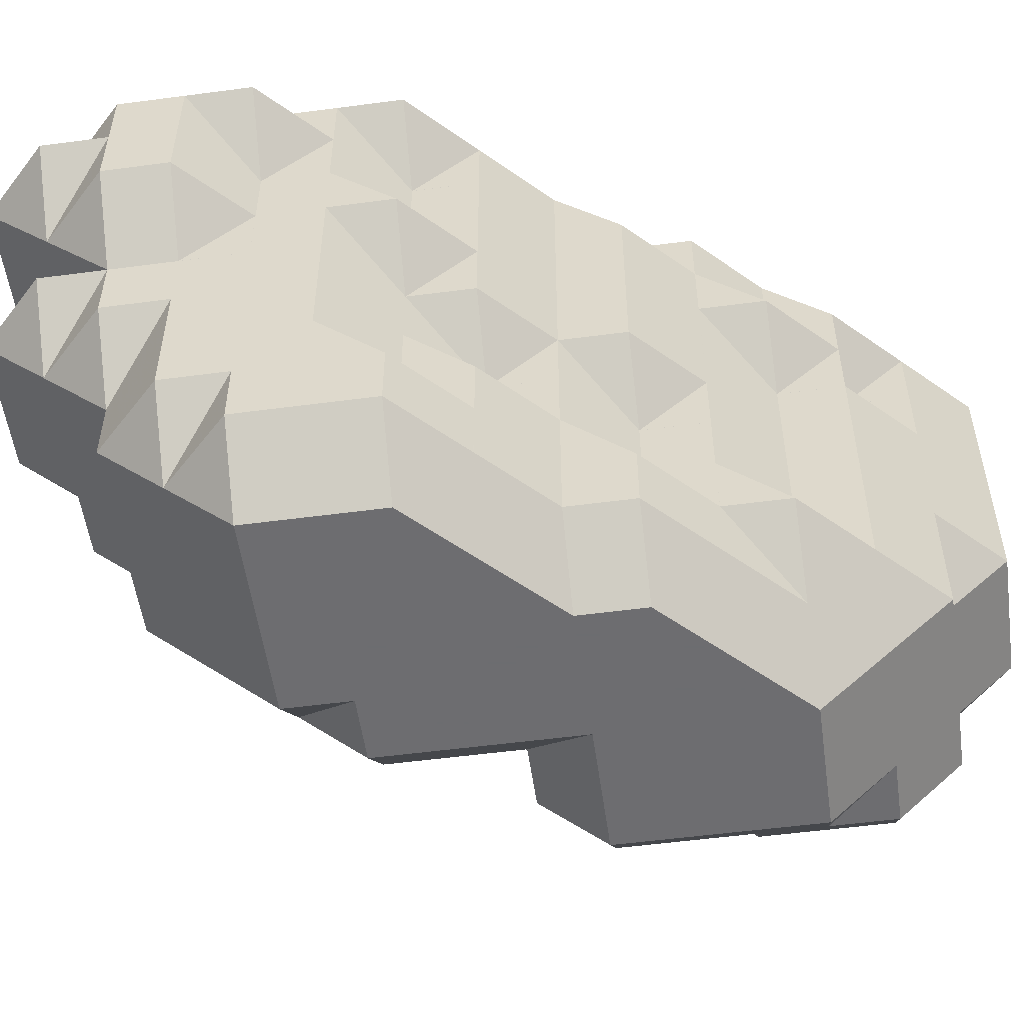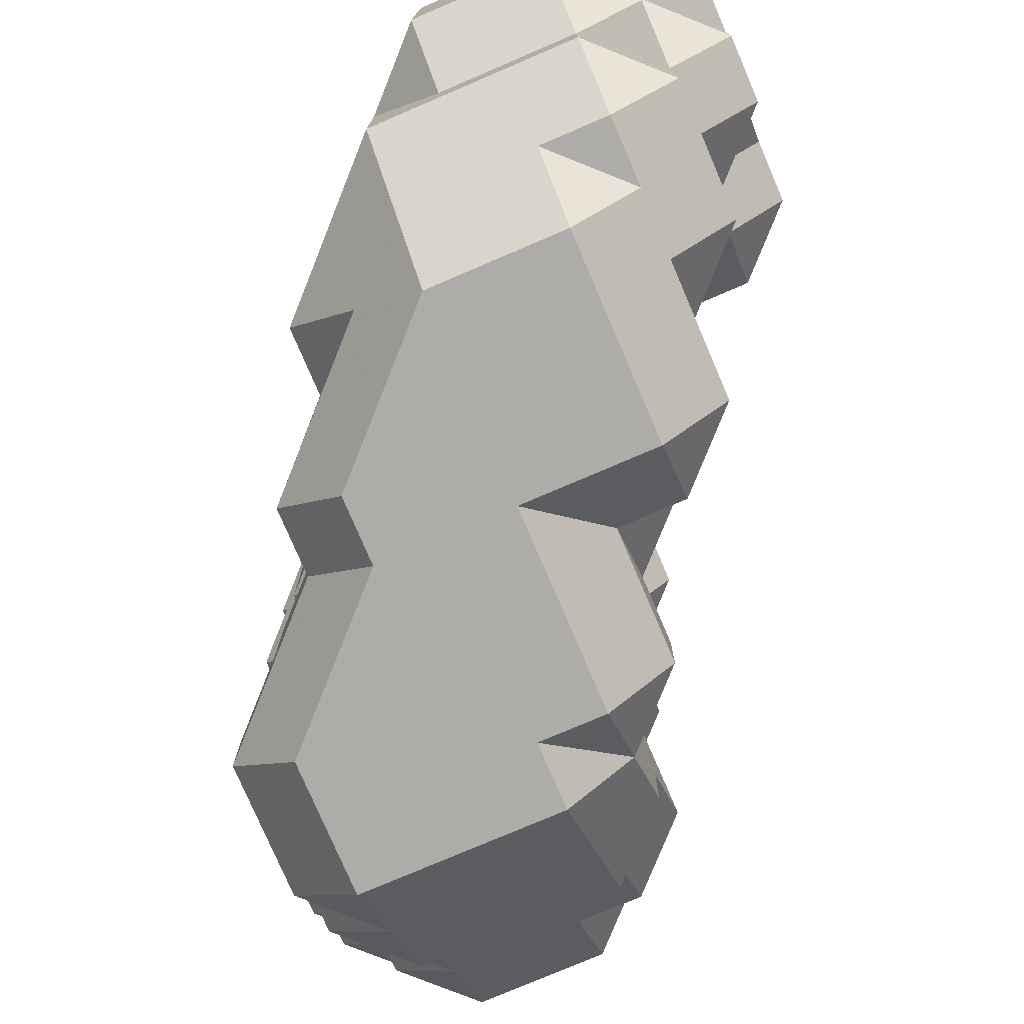
<metadata>
{"format":"obj","ext":"obj","renderer":"f3d","projection":"perspective","resolution":1024,"background":"white","views":[{"elev":-54.1,"azim":-82.0,"up":"+Y"},{"elev":-77.0,"azim":23.2,"up":"+Y"}]}
</metadata>
<code>
g out-fv\fib1-3-3-0.nii.gz\fib1-3-3-0.nii.gz-492
o out-fv\fib1-3-3-0.nii.gz\fib1-3-3-0.nii.gz-492
v 171 254 238
v 170 254 239
v 171 253 239
v 171 255 239
v 172 252 238
v 171 252 239
v 172 251 239
v 172 253 239
v 172 254 238
v 172 253 239
v 172 255 239
v 173 252 238
v 173 251 239
v 173 253 239
v 173 254 238
v 173 253 239
v 173 255 239
v 174 252 238
v 174 251 239
v 174 253 239
v 174 254 238
v 174 253 239
v 174 255 239
v 175 252 239
v 175 254 239
v 171 253 239
v 170 253 240
v 171 252 240
v 170 254 240
v 171 255 239
v 170 255 240
v 171 256 240
v 172 251 239
v 171 251 240
v 172 250 240
v 171 252 240
v 172 253 239
v 172 255 239
v 172 256 239
v 171 256 240
v 173 251 239
v 173 250 240
v 173 253 239
v 173 255 239
v 173 256 239
v 174 251 239
v 174 250 240
v 174 253 239
v 174 255 239
v 174 256 239
v 175 251 239
v 175 250 240
v 175 252 240
v 175 252 240
v 175 253 240
v 175 254 240
v 175 255 240
v 175 255 240
v 175 256 239
v 176 251 240
v 176 256 240
v 171 252 241
v 170 253 241
v 170 254 241
v 170 255 241
v 171 256 241
v 172 249 240
v 171 249 241
v 172 248 241
v 172 250 240
v 171 250 241
v 171 251 241
v 171 252 241
v 171 256 241
v 173 249 240
v 173 248 241
v 173 250 240
v 174 249 240
v 174 248 241
v 174 250 240
v 175 249 240
v 175 248 241
v 175 250 240
v 175 252 241
v 175 252 241
v 175 253 241
v 175 253 241
v 175 254 240
v 175 255 240
v 176 249 241
v 176 250 241
v 176 251 241
v 176 254 241
v 176 255 241
v 176 256 241
v 171 253 242
v 171 254 242
v 170 255 242
v 171 254 242
v 171 256 242
v 172 248 241
v 171 248 242
v 172 247 242
v 171 249 242
v 171 250 242
v 171 251 242
v 171 252 242
v 171 253 242
v 171 254 242
v 171 256 242
v 173 248 241
v 173 247 242
v 174 248 241
v 174 247 242
v 175 248 241
v 175 247 242
v 175 252 241
v 175 253 241
v 176 248 242
v 176 249 242
v 176 250 242
v 176 251 242
v 176 252 242
v 176 253 242
v 176 254 242
v 176 255 242
v 176 255 242
v 176 256 241
v 177 256 242
v 171 255 243
v 172 247 243
v 171 248 243
v 171 249 243
v 171 250 243
v 171 251 243
v 171 252 243
v 171 253 243
v 171 254 243
v 171 255 243
v 171 256 243
v 173 247 243
v 174 247 243
v 175 247 243
v 176 247 243
v 176 248 242
v 176 249 242
v 176 250 243
v 176 250 243
v 176 251 243
v 176 252 243
v 176 253 243
v 176 254 243
v 176 255 243
v 176 255 243
v 177 248 243
v 177 249 243
v 177 256 243
v 172 247 244
v 171 248 244
v 171 249 244
v 172 250 244
v 172 250 244
v 172 251 244
v 172 252 244
v 171 253 244
v 172 252 244
v 172 254 244
v 172 254 244
v 172 255 244
v 171 256 244
v 172 255 244
v 173 247 244
v 172 250 244
v 172 251 244
v 172 252 244
v 172 254 244
v 172 255 244
v 174 247 244
v 175 247 244
v 176 247 244
v 176 250 243
v 176 251 243
v 176 252 244
v 176 252 244
v 176 253 244
v 176 254 244
v 176 255 244
v 176 255 244
v 177 248 244
v 177 249 244
v 177 250 244
v 177 251 244
v 177 256 244
v 172 248 245
v 172 249 245
v 172 253 245
v 172 256 245
v 173 247 245
v 172 248 245
v 172 249 245
v 172 250 245
v 173 251 245
v 173 251 245
v 172 252 245
v 173 251 245
v 172 253 245
v 172 254 245
v 172 255 245
v 172 256 245
v 174 247 245
v 173 251 245
v 175 247 245
v 176 247 245
v 176 252 244
v 176 253 244
v 176 254 244
v 176 255 244
v 177 248 245
v 177 248 245
v 177 249 244
v 177 250 245
v 177 250 245
v 177 251 245
v 177 252 245
v 177 253 245
v 177 254 245
v 177 255 245
v 177 256 245
v 178 249 245
v 173 248 246
v 173 249 246
v 173 250 246
v 173 252 246
v 173 253 246
v 173 254 246
v 173 255 246
v 173 256 246
v 174 247 246
v 173 248 246
v 173 249 246
v 173 250 246
v 173 251 246
v 173 252 246
v 173 253 246
v 173 254 246
v 173 255 246
v 173 256 246
v 175 247 246
v 176 247 246
v 177 247 246
v 177 248 245
v 177 250 245
v 177 251 245
v 177 252 246
v 177 252 246
v 177 252 246
v 177 253 245
v 177 254 246
v 177 254 246
v 177 255 246
v 177 255 246
v 177 256 245
v 178 248 245
v 178 247 246
v 178 249 246
v 178 249 246
v 178 250 246
v 178 251 246
v 178 253 246
v 178 256 246
v 179 248 246
v 174 247 247
v 173 248 247
v 173 249 247
v 174 250 247
v 174 250 247
v 174 251 247
v 173 252 247
v 174 251 247
v 173 253 247
v 173 254 247
v 173 255 247
v 174 256 247
v 174 256 247
v 175 247 247
v 174 250 247
v 174 251 247
v 174 256 247
v 176 247 247
v 177 247 247
v 177 252 246
v 177 254 246
v 177 255 246
v 178 247 247
v 178 249 246
v 178 250 247
v 178 250 247
v 178 251 247
v 178 252 247
v 178 253 247
v 178 253 247
v 178 254 246
v 178 255 247
v 178 255 247
v 178 256 246
v 178 255 247
v 179 248 247
v 179 249 247
v 179 254 247
v 179 256 246
v 179 255 247
v 180 256 246
v 180 255 247
v 181 256 247
v 174 248 248
v 174 249 248
v 174 252 248
v 174 253 248
v 174 254 248
v 174 255 248
v 175 247 248
v 174 248 248
v 174 249 248
v 174 250 248
v 174 251 248
v 174 252 248
v 174 253 248
v 174 254 248
v 174 255 248
v 174 256 248
v 176 247 248
v 177 247 248
v 178 247 248
v 178 250 247
v 178 251 247
v 178 252 247
v 178 253 247
v 178 255 247
v 179 248 248
v 179 248 248
v 179 249 247
v 179 250 248
v 179 250 248
v 179 251 248
v 179 251 248
v 179 252 247
v 179 253 247
v 179 254 247
v 179 255 247
v 180 249 248
v 180 252 248
v 180 253 248
v 180 254 248
v 180 255 248
v 180 255 248
v 181 256 248
v 175 248 249
v 174 249 249
v 175 248 249
v 175 250 249
v 175 250 249
v 175 251 249
v 175 252 249
v 175 253 249
v 174 254 249
v 175 253 249
v 175 255 249
v 175 255 249
v 175 256 249
v 176 247 249
v 175 248 249
v 175 250 249
v 175 251 249
v 175 252 249
v 175 253 249
v 175 255 249
v 175 256 249
v 177 247 249
v 178 247 249
v 179 248 249
v 179 248 249
v 179 250 248
v 179 251 248
v 180 249 249
v 180 250 249
v 180 251 249
v 180 252 248
v 180 251 249
v 180 253 248
v 180 254 248
v 180 255 248
v 181 252 249
v 181 253 249
v 181 254 249
v 181 255 249
v 181 256 249
v 175 249 250
v 175 254 250
v 176 248 250
v 176 248 250
v 175 249 250
v 175 250 250
v 175 251 250
v 175 252 250
v 175 253 250
v 176 254 250
v 176 254 250
v 175 255 250
v 176 254 250
v 176 256 250
v 176 256 250
v 177 248 250
v 177 248 250
v 176 254 250
v 176 256 250
v 178 248 250
v 178 248 250
v 179 248 250
v 180 249 250
v 180 250 250
v 180 251 250
v 180 251 250
v 180 256 250
v 180 256 250
v 180 256 250
v 181 252 250
v 181 253 250
v 181 254 250
v 181 255 250
v 176 249 251
v 176 250 251
v 176 251 251
v 176 252 251
v 176 253 251
v 176 255 251
v 177 249 251
v 177 250 251
v 176 251 251
v 177 250 251
v 176 252 251
v 176 253 251
v 176 254 251
v 176 255 251
v 177 256 251
v 177 256 251
v 178 249 251
v 178 250 251
v 178 250 251
v 178 256 251
v 178 256 251
v 179 249 251
v 179 250 251
v 179 250 251
v 179 256 251
v 179 256 251
v 180 251 251
v 180 252 251
v 180 252 251
v 180 252 251
v 180 255 251
v 180 255 251
v 180 255 251
v 181 253 251
v 181 254 251
v 177 251 252
v 177 252 252
v 177 253 252
v 177 254 252
v 177 255 252
v 178 251 252
v 178 252 252
v 178 253 252
v 178 254 252
v 178 255 252
v 179 251 252
v 179 252 252
v 179 253 252
v 179 254 252
v 179 255 252
v 180 253 252
v 180 254 252
f 1 2 3
f 1 4 2
f 5 6 7
f 5 8 6
f 1 3 9
f 9 3 10
f 1 9 4
f 4 9 11
f 5 7 12
f 12 7 13
f 5 12 8
f 8 12 14
f 9 10 15
f 15 10 16
f 9 15 11
f 11 15 17
f 12 13 18
f 18 13 19
f 12 18 14
f 14 18 20
f 15 16 21
f 21 16 22
f 15 21 17
f 17 21 23
f 18 19 24
f 18 24 20
f 21 22 25
f 21 25 23
f 26 27 28
f 3 2 26
f 26 2 29
f 26 29 27
f 2 4 29
f 29 4 30
f 29 30 31
f 30 32 31
f 33 34 35
f 7 6 33
f 33 6 36
f 33 36 34
f 6 8 36
f 36 8 37
f 36 37 28
f 28 37 26
f 10 3 37
f 37 3 26
f 11 38 4
f 4 38 30
f 30 38 32
f 32 38 39
f 32 39 40
f 33 35 41
f 41 35 42
f 13 7 41
f 41 7 33
f 14 43 8
f 8 43 37
f 16 10 43
f 43 10 37
f 17 44 11
f 11 44 38
f 38 44 39
f 39 44 45
f 41 42 46
f 46 42 47
f 19 13 46
f 46 13 41
f 20 48 14
f 14 48 43
f 22 16 48
f 48 16 43
f 23 49 17
f 17 49 44
f 44 49 45
f 45 49 50
f 46 47 51
f 51 47 52
f 19 46 24
f 24 46 51
f 24 51 53
f 53 51 54
f 24 53 20
f 20 53 55
f 20 55 48
f 22 48 25
f 25 48 55
f 25 55 56
f 25 56 23
f 23 56 57
f 23 57 49
f 49 57 50
f 50 57 58
f 50 58 59
f 51 52 60
f 51 60 54
f 59 58 61
f 28 27 62
f 62 27 63
f 27 29 63
f 63 29 64
f 29 31 64
f 64 31 65
f 31 32 65
f 65 32 66
f 67 68 69
f 67 70 68
f 68 70 71
f 35 34 70
f 70 34 72
f 70 72 71
f 34 36 72
f 72 36 73
f 36 28 73
f 73 28 62
f 32 40 66
f 66 40 74
f 67 69 75
f 75 69 76
f 67 75 70
f 70 75 77
f 42 35 77
f 77 35 70
f 75 76 78
f 78 76 79
f 75 78 77
f 77 78 80
f 47 42 80
f 80 42 77
f 78 79 81
f 81 79 82
f 78 81 80
f 80 81 83
f 52 47 83
f 83 47 80
f 54 84 53
f 53 84 85
f 53 85 55
f 55 85 86
f 55 86 56
f 56 86 87
f 56 87 88
f 56 88 57
f 57 88 89
f 57 89 58
f 81 82 90
f 81 90 83
f 83 90 91
f 52 83 60
f 60 83 91
f 60 91 92
f 60 92 54
f 54 92 84
f 88 87 93
f 88 93 89
f 89 93 94
f 58 89 61
f 61 89 94
f 61 94 95
f 62 63 96
f 63 64 96
f 96 64 97
f 64 65 97
f 97 65 98
f 97 98 99
f 65 66 98
f 98 66 100
f 101 102 103
f 69 68 101
f 101 68 104
f 101 104 102
f 68 71 104
f 104 71 105
f 71 72 105
f 105 72 106
f 72 73 106
f 106 73 107
f 73 62 107
f 107 62 96
f 107 96 108
f 96 97 108
f 108 97 109
f 97 99 109
f 66 74 100
f 100 74 110
f 101 103 111
f 111 103 112
f 76 69 111
f 111 69 101
f 111 112 113
f 113 112 114
f 79 76 113
f 113 76 111
f 113 114 115
f 115 114 116
f 82 79 115
f 115 79 113
f 84 117 85
f 85 117 86
f 86 117 118
f 86 118 87
f 115 116 119
f 82 115 90
f 90 115 119
f 90 119 120
f 90 120 91
f 91 120 121
f 91 121 92
f 92 121 122
f 92 122 84
f 84 122 123
f 84 123 117
f 117 123 118
f 118 123 124
f 87 118 93
f 93 118 124
f 93 124 125
f 93 125 94
f 94 125 126
f 94 126 95
f 95 126 127
f 95 127 128
f 128 127 129
f 99 98 130
f 98 100 130
f 103 102 131
f 131 102 132
f 102 104 132
f 132 104 133
f 104 105 133
f 133 105 134
f 105 106 134
f 134 106 135
f 106 107 135
f 135 107 136
f 107 108 136
f 136 108 137
f 108 109 137
f 137 109 138
f 109 99 138
f 138 99 130
f 138 130 139
f 100 110 130
f 130 110 140
f 130 140 139
f 112 103 141
f 141 103 131
f 114 112 142
f 142 112 141
f 116 114 143
f 143 114 142
f 116 143 119
f 119 143 144
f 119 144 145
f 119 145 120
f 120 145 146
f 120 146 121
f 121 146 147
f 121 147 148
f 121 148 122
f 122 148 149
f 122 149 123
f 123 149 150
f 123 150 124
f 124 150 151
f 124 151 125
f 125 151 152
f 125 152 126
f 126 152 153
f 126 153 127
f 127 153 154
f 145 144 155
f 145 155 146
f 146 155 156
f 146 156 147
f 127 154 129
f 129 154 157
f 131 132 158
f 158 132 159
f 132 133 159
f 159 133 160
f 133 134 160
f 160 134 161
f 160 161 162
f 134 135 161
f 161 135 163
f 135 136 163
f 163 136 164
f 136 137 164
f 164 137 165
f 164 165 166
f 137 138 165
f 165 138 167
f 165 167 168
f 138 139 167
f 167 139 169
f 139 140 169
f 169 140 170
f 169 170 171
f 141 131 172
f 172 131 158
f 161 173 162
f 161 163 173
f 173 163 174
f 163 164 174
f 174 164 175
f 164 166 175
f 167 176 168
f 167 169 176
f 176 169 177
f 169 171 177
f 142 141 178
f 178 141 172
f 143 142 179
f 179 142 178
f 144 143 180
f 180 143 179
f 147 181 148
f 148 181 149
f 149 181 182
f 149 182 150
f 150 182 183
f 150 183 184
f 150 184 151
f 151 184 185
f 151 185 152
f 152 185 186
f 152 186 153
f 153 186 187
f 153 187 154
f 154 187 188
f 144 180 155
f 155 180 189
f 155 189 156
f 156 189 190
f 156 190 147
f 147 190 191
f 147 191 181
f 181 191 182
f 182 191 192
f 182 192 183
f 154 188 157
f 157 188 193
f 158 159 194
f 159 160 194
f 194 160 195
f 160 162 195
f 166 165 196
f 165 168 196
f 171 170 197
f 172 158 198
f 198 158 194
f 198 194 199
f 194 195 199
f 199 195 200
f 162 173 195
f 195 173 201
f 195 201 200
f 173 174 201
f 201 174 202
f 201 202 203
f 174 175 202
f 202 175 204
f 202 204 205
f 175 166 204
f 204 166 196
f 204 196 206
f 168 176 196
f 196 176 207
f 196 207 206
f 176 177 207
f 207 177 208
f 177 171 208
f 208 171 197
f 208 197 209
f 178 172 210
f 210 172 198
f 202 211 203
f 202 205 211
f 179 178 212
f 212 178 210
f 180 179 213
f 213 179 212
f 183 214 184
f 184 214 185
f 185 214 215
f 185 215 186
f 186 215 216
f 186 216 187
f 187 216 217
f 187 217 188
f 180 213 189
f 189 213 218
f 189 218 190
f 190 218 219
f 190 219 220
f 190 220 191
f 191 220 221
f 191 221 222
f 191 222 192
f 192 222 223
f 192 223 183
f 183 223 224
f 183 224 214
f 214 224 215
f 215 224 225
f 215 225 216
f 216 225 226
f 216 226 217
f 217 226 227
f 188 217 193
f 193 217 227
f 193 227 228
f 220 219 229
f 220 229 221
f 198 199 230
f 199 200 230
f 230 200 231
f 200 201 231
f 231 201 232
f 201 203 232
f 205 204 233
f 204 206 233
f 233 206 234
f 206 207 234
f 234 207 235
f 207 208 235
f 235 208 236
f 208 209 236
f 236 209 237
f 210 198 238
f 238 198 230
f 238 230 239
f 230 231 239
f 239 231 240
f 231 232 240
f 240 232 241
f 203 211 232
f 232 211 242
f 232 242 241
f 211 205 242
f 242 205 233
f 242 233 243
f 233 234 243
f 243 234 244
f 234 235 244
f 244 235 245
f 235 236 245
f 245 236 246
f 236 237 246
f 246 237 247
f 212 210 248
f 248 210 238
f 213 212 249
f 249 212 248
f 213 249 218
f 218 249 250
f 218 250 251
f 218 251 219
f 221 252 222
f 222 252 223
f 223 252 253
f 223 253 224
f 224 253 254
f 224 254 255
f 224 255 225
f 225 255 256
f 225 256 257
f 225 257 226
f 226 257 258
f 226 258 259
f 226 259 227
f 227 259 260
f 227 260 228
f 228 260 261
f 228 261 262
f 251 250 263
f 263 250 264
f 219 251 229
f 229 251 263
f 229 263 265
f 265 263 266
f 229 265 221
f 221 265 267
f 221 267 252
f 252 267 253
f 253 267 268
f 253 268 254
f 257 256 269
f 257 269 258
f 262 261 270
f 263 264 271
f 263 271 266
f 238 239 272
f 272 239 273
f 239 240 273
f 273 240 274
f 240 241 274
f 274 241 275
f 274 275 276
f 241 242 275
f 275 242 277
f 242 243 277
f 277 243 278
f 277 278 279
f 243 244 278
f 278 244 280
f 244 245 280
f 280 245 281
f 245 246 281
f 281 246 282
f 246 247 282
f 282 247 283
f 282 283 284
f 248 238 285
f 285 238 272
f 275 286 276
f 275 277 286
f 286 277 287
f 277 279 287
f 283 288 284
f 249 248 289
f 289 248 285
f 250 249 290
f 290 249 289
f 254 291 255
f 255 291 256
f 258 292 259
f 259 292 260
f 260 292 293
f 260 293 261
f 264 250 294
f 294 250 290
f 266 295 265
f 265 295 267
f 267 295 296
f 267 296 297
f 267 297 268
f 268 297 298
f 268 298 254
f 254 298 299
f 254 299 291
f 256 291 269
f 269 291 299
f 269 299 300
f 269 300 258
f 258 300 301
f 258 301 292
f 292 301 302
f 292 302 293
f 293 302 303
f 293 303 304
f 261 293 270
f 270 293 304
f 270 304 305
f 305 304 306
f 264 294 271
f 271 294 307
f 271 307 266
f 266 307 308
f 266 308 295
f 295 308 296
f 302 301 309
f 302 309 303
f 305 306 310
f 310 306 311
f 310 311 312
f 312 311 313
f 312 313 314
f 272 273 315
f 273 274 315
f 315 274 316
f 274 276 316
f 279 278 317
f 278 280 317
f 317 280 318
f 280 281 318
f 318 281 319
f 281 282 319
f 319 282 320
f 282 284 320
f 285 272 321
f 321 272 315
f 321 315 322
f 315 316 322
f 322 316 323
f 276 286 316
f 316 286 324
f 316 324 323
f 286 287 324
f 324 287 325
f 287 279 325
f 325 279 317
f 325 317 326
f 317 318 326
f 326 318 327
f 318 319 327
f 327 319 328
f 319 320 328
f 328 320 329
f 284 288 320
f 320 288 330
f 320 330 329
f 289 285 331
f 331 285 321
f 290 289 332
f 332 289 331
f 294 290 333
f 333 290 332
f 296 334 297
f 297 334 298
f 298 334 335
f 298 335 299
f 299 335 336
f 299 336 300
f 300 336 337
f 300 337 301
f 303 338 304
f 304 338 306
f 294 333 307
f 307 333 339
f 307 339 308
f 308 339 340
f 308 340 341
f 308 341 296
f 296 341 342
f 296 342 334
f 334 342 343
f 334 343 335
f 335 343 344
f 335 344 336
f 336 344 345
f 336 345 346
f 336 346 337
f 337 346 347
f 301 337 309
f 309 337 347
f 309 347 348
f 309 348 303
f 303 348 349
f 303 349 338
f 311 306 349
f 349 306 338
f 341 340 350
f 341 350 342
f 346 345 351
f 346 351 347
f 347 351 352
f 347 352 348
f 348 352 353
f 348 353 349
f 349 353 354
f 313 311 355
f 355 311 349
f 355 349 354
f 313 355 314
f 314 355 356
f 321 322 357
f 322 323 357
f 357 323 358
f 357 358 359
f 323 324 358
f 358 324 360
f 358 360 361
f 324 325 360
f 360 325 362
f 325 326 362
f 362 326 363
f 326 327 363
f 363 327 364
f 327 328 364
f 364 328 365
f 364 365 366
f 328 329 365
f 365 329 367
f 365 367 368
f 329 330 367
f 367 330 369
f 331 321 370
f 370 321 357
f 370 357 371
f 357 359 371
f 360 372 361
f 360 362 372
f 372 362 373
f 362 363 373
f 373 363 374
f 363 364 374
f 374 364 375
f 364 366 375
f 367 376 368
f 367 369 376
f 376 369 377
f 332 331 378
f 378 331 370
f 333 332 379
f 379 332 378
f 333 379 339
f 339 379 380
f 339 380 340
f 340 380 381
f 342 382 343
f 343 382 344
f 344 382 383
f 344 383 345
f 340 381 350
f 350 381 384
f 350 384 342
f 342 384 385
f 342 385 382
f 382 385 383
f 383 385 386
f 345 383 351
f 351 383 386
f 351 386 387
f 387 386 388
f 351 387 352
f 352 387 389
f 352 389 353
f 353 389 390
f 353 390 354
f 354 390 391
f 354 391 355
f 387 388 392
f 387 392 389
f 389 392 393
f 389 393 390
f 390 393 394
f 390 394 391
f 391 394 395
f 355 391 356
f 356 391 395
f 356 395 396
f 359 358 397
f 358 361 397
f 366 365 398
f 365 368 398
f 370 371 399
f 371 359 399
f 399 359 397
f 399 397 400
f 400 397 401
f 361 372 397
f 397 372 402
f 397 402 401
f 372 373 402
f 402 373 403
f 373 374 403
f 403 374 404
f 374 375 404
f 404 375 405
f 375 366 405
f 405 366 398
f 405 398 406
f 406 398 407
f 368 376 398
f 398 376 408
f 398 408 407
f 407 408 409
f 376 377 408
f 408 377 410
f 408 410 411
f 378 370 412
f 412 370 399
f 399 400 412
f 412 400 413
f 407 414 406
f 407 409 414
f 410 415 411
f 379 378 416
f 416 378 412
f 412 413 416
f 416 413 417
f 379 416 380
f 380 416 381
f 381 416 417
f 381 417 418
f 381 418 384
f 384 418 419
f 384 419 385
f 385 419 420
f 385 420 386
f 386 420 421
f 386 421 388
f 388 421 422
f 423 424 425
f 388 422 392
f 392 422 426
f 392 426 393
f 393 426 427
f 393 427 394
f 394 427 428
f 394 428 395
f 395 428 429
f 395 429 396
f 396 429 424
f 396 424 423
f 400 401 430
f 401 402 430
f 430 402 431
f 402 403 431
f 431 403 432
f 403 404 432
f 432 404 433
f 404 405 433
f 433 405 434
f 405 406 434
f 409 408 435
f 408 411 435
f 413 400 436
f 436 400 430
f 430 431 436
f 436 431 437
f 431 432 437
f 437 432 438
f 437 438 439
f 432 433 438
f 438 433 440
f 433 434 440
f 440 434 441
f 406 414 434
f 434 414 442
f 434 442 441
f 414 409 442
f 442 409 435
f 442 435 443
f 411 415 435
f 435 415 444
f 435 444 443
f 443 444 445
f 417 413 446
f 446 413 436
f 436 437 446
f 446 437 447
f 437 439 447
f 447 439 448
f 444 449 445
f 445 449 450
f 418 417 451
f 451 417 446
f 446 447 451
f 451 447 452
f 447 448 452
f 452 448 453
f 449 454 450
f 450 454 455
f 418 451 419
f 419 451 420
f 420 451 452
f 420 452 421
f 421 452 453
f 421 453 456
f 421 456 422
f 422 456 457
f 422 457 458
f 458 457 459
f 460 461 462
f 424 460 425
f 425 460 462
f 425 462 454
f 454 462 455
f 422 458 426
f 426 458 427
f 427 458 459
f 427 459 463
f 427 463 428
f 428 463 464
f 428 464 429
f 429 464 461
f 429 461 460
f 429 460 424
f 439 438 465
f 438 440 465
f 465 440 466
f 440 441 466
f 466 441 467
f 441 442 467
f 467 442 468
f 442 443 468
f 468 443 469
f 443 445 469
f 448 439 470
f 470 439 465
f 465 466 470
f 470 466 471
f 466 467 471
f 471 467 472
f 467 468 472
f 472 468 473
f 468 469 473
f 473 469 474
f 450 474 445
f 445 474 469
f 453 448 475
f 475 448 470
f 470 471 475
f 475 471 476
f 471 472 476
f 476 472 477
f 472 473 477
f 477 473 478
f 473 474 478
f 478 474 479
f 455 479 450
f 450 479 474
f 453 475 456
f 456 475 457
f 457 475 476
f 457 476 459
f 459 476 477
f 459 477 480
f 477 478 480
f 480 478 481
f 461 481 462
f 462 481 478
f 462 478 479
f 462 479 455
f 459 480 463
f 463 480 464
f 464 480 481
f 464 481 461

</code>
